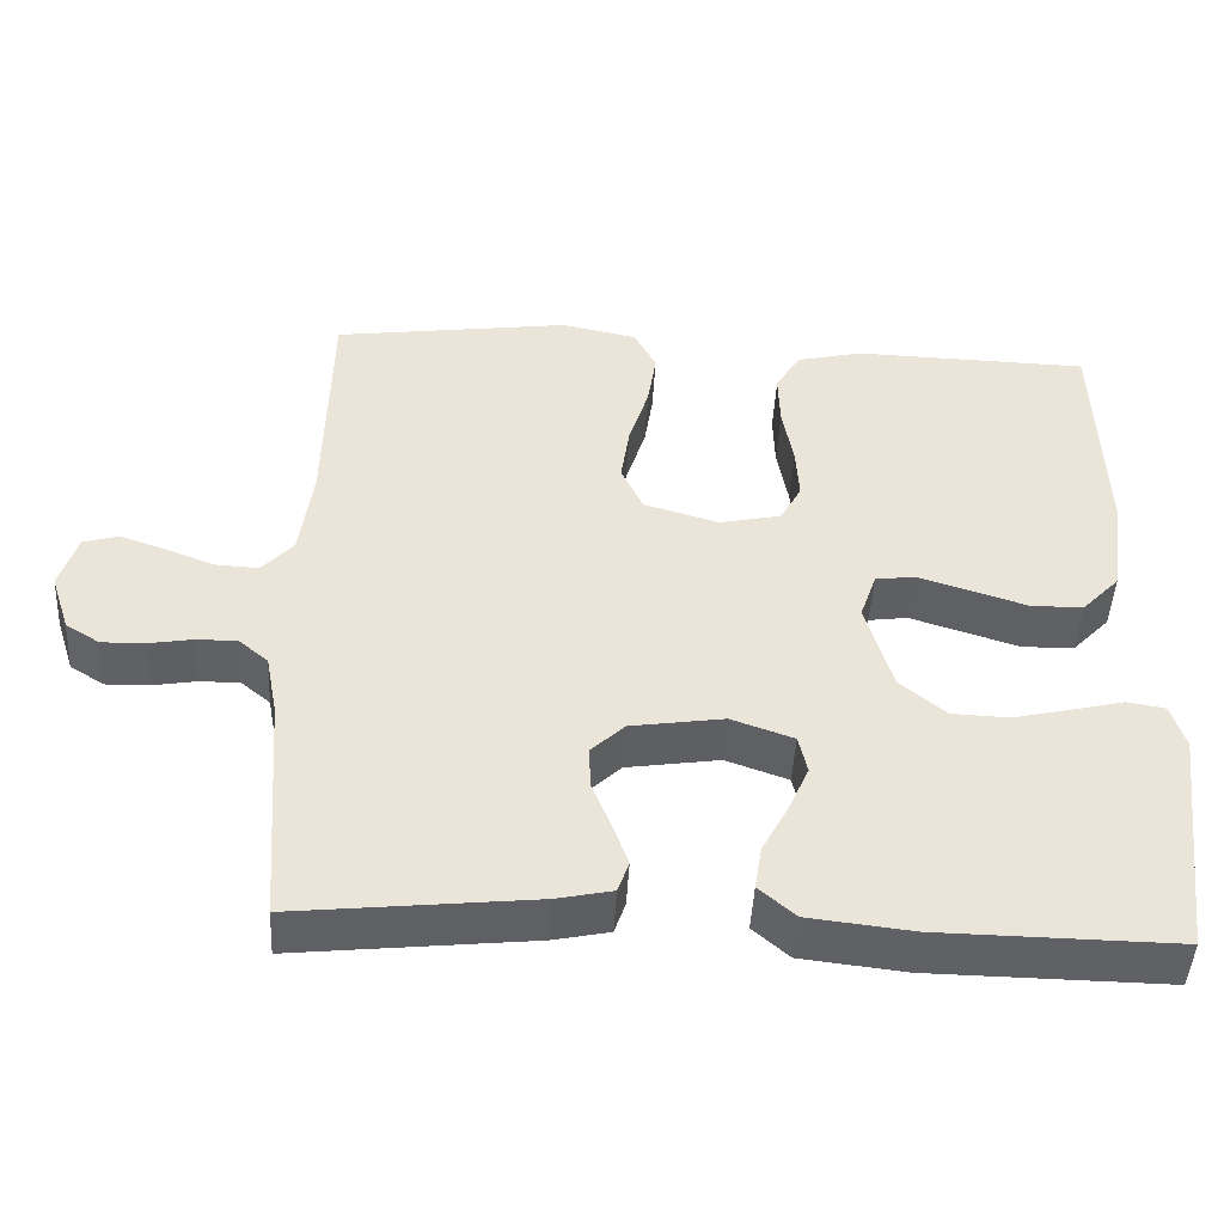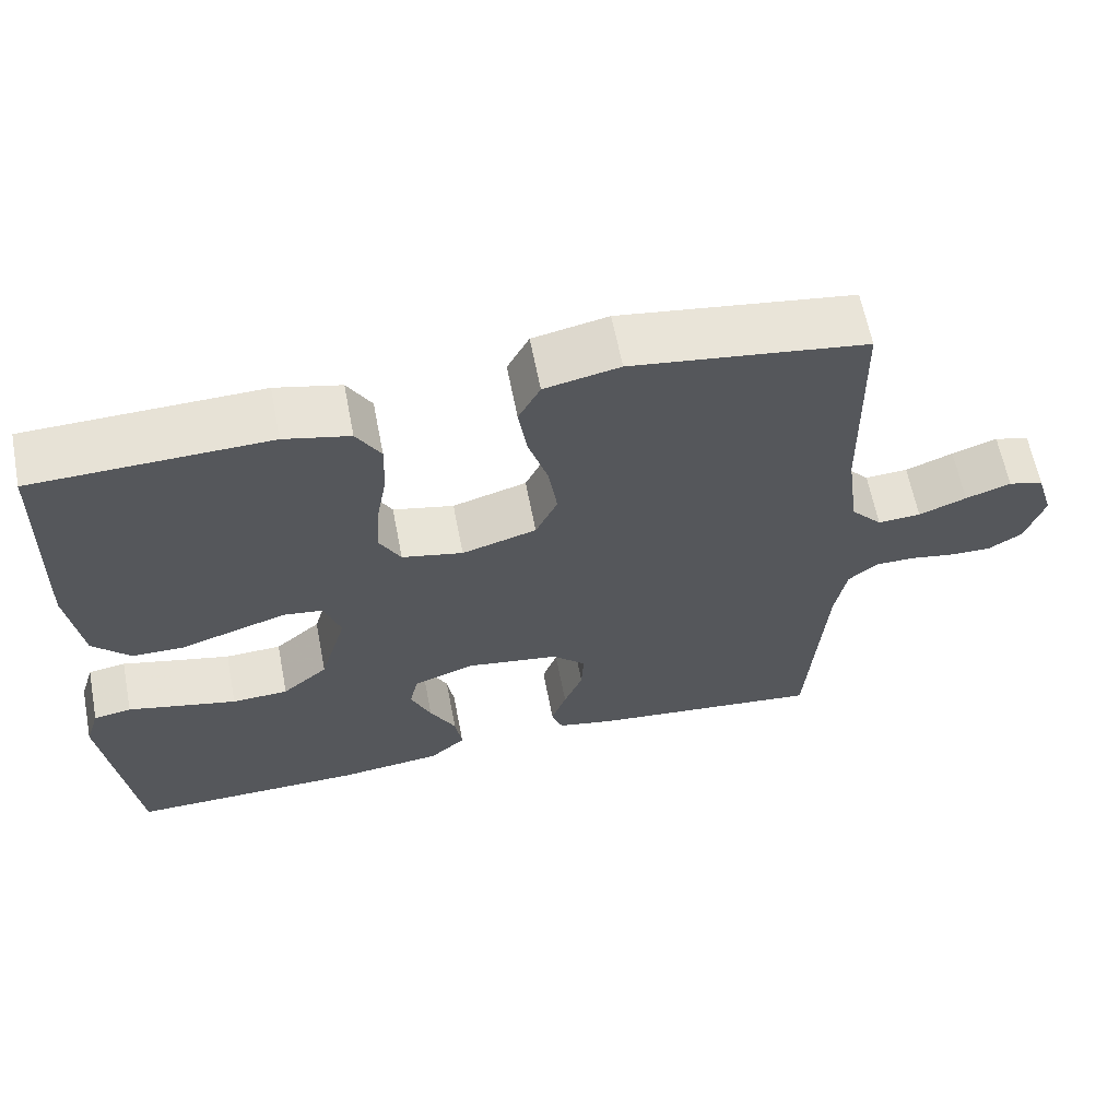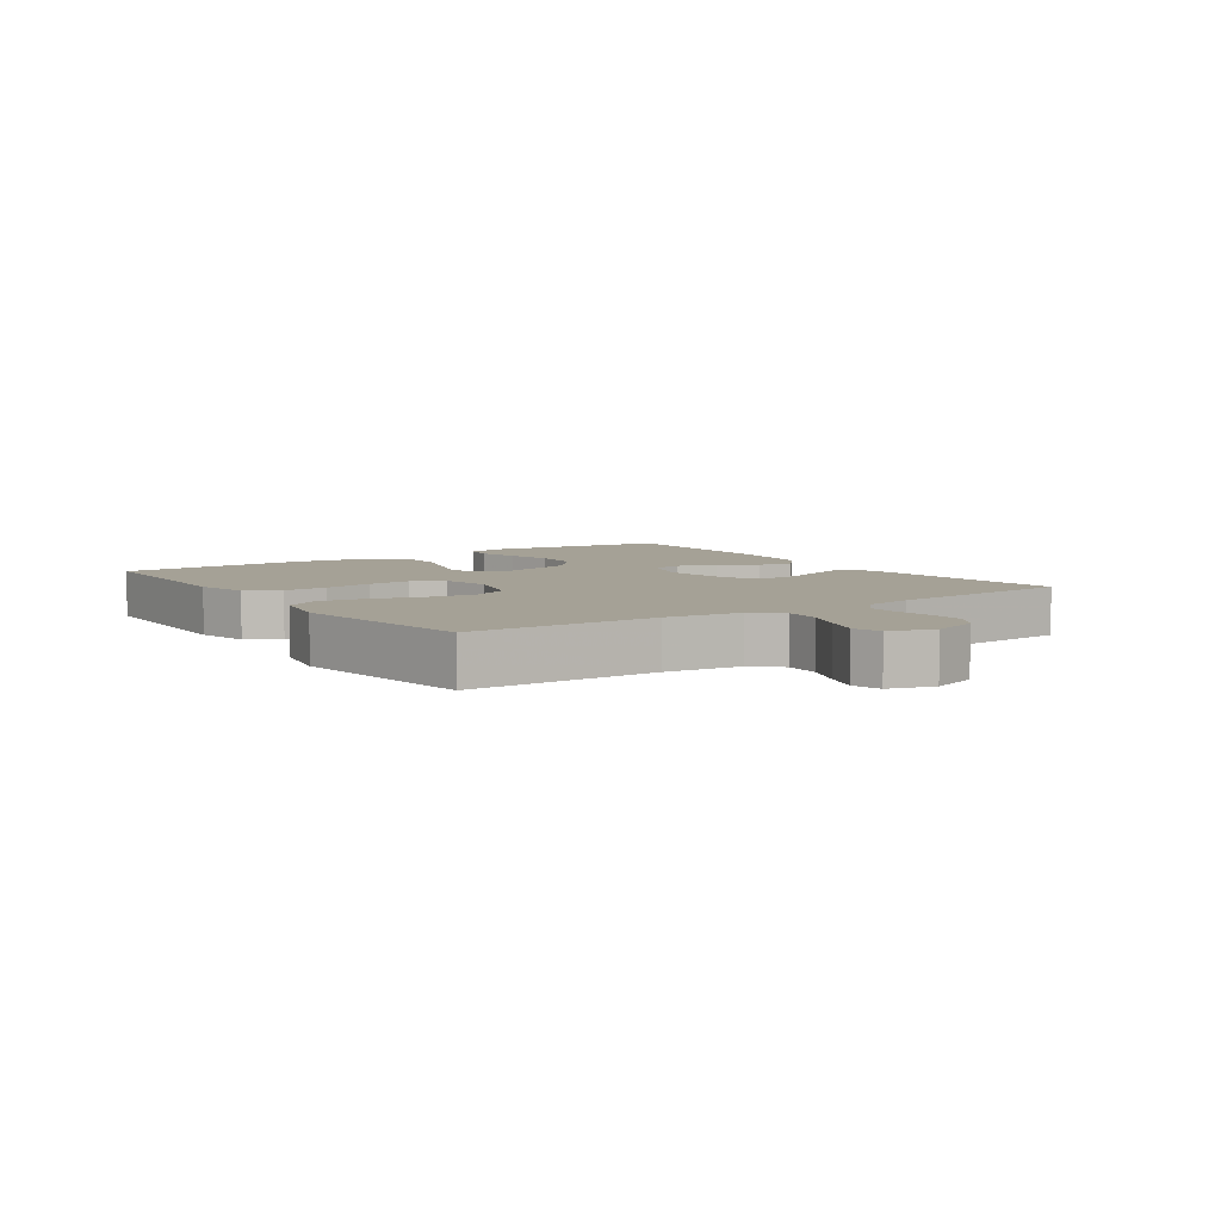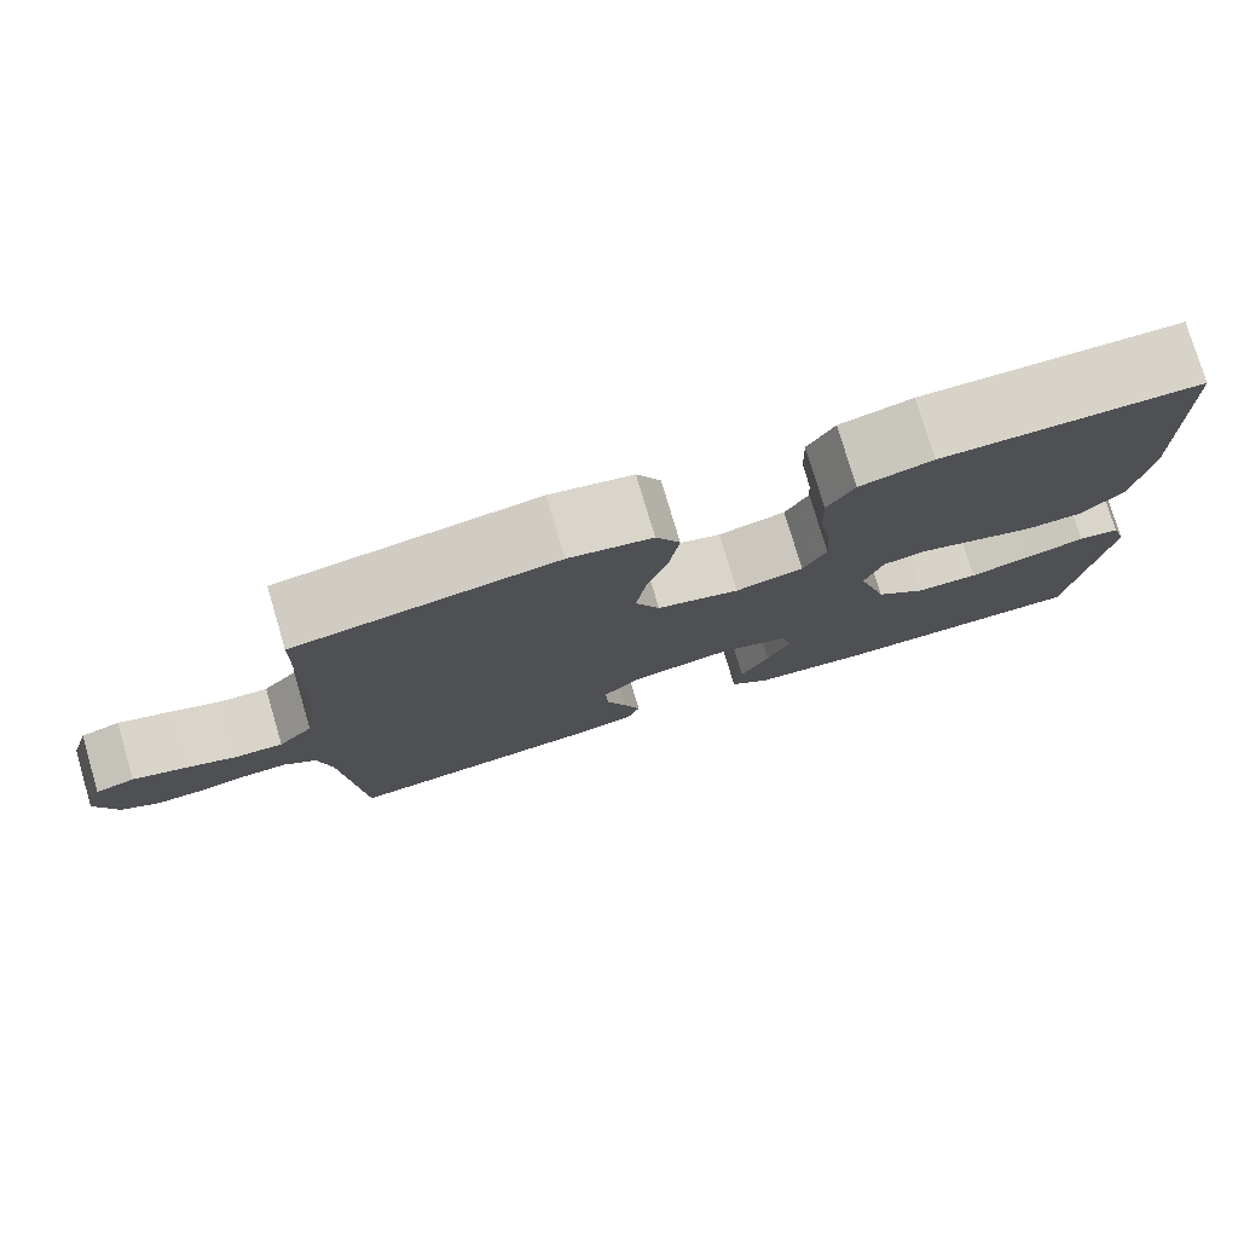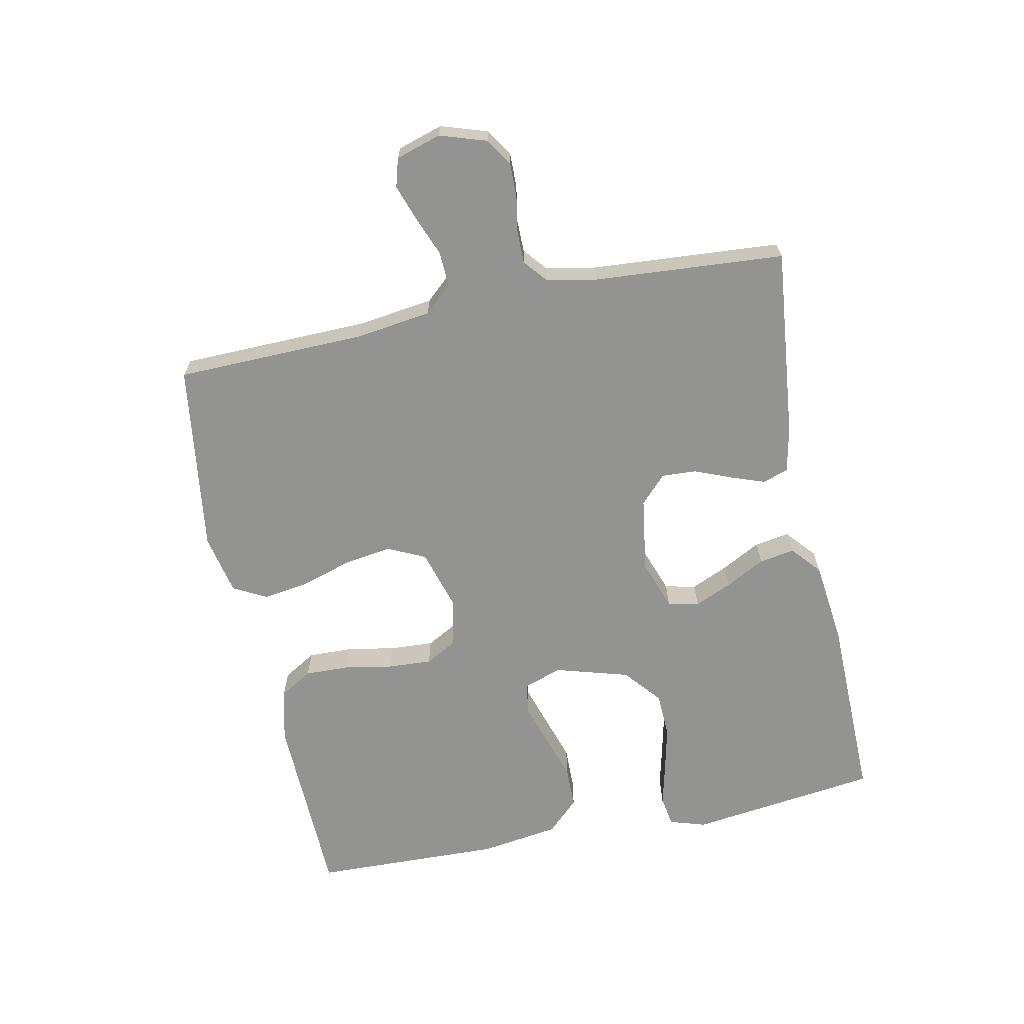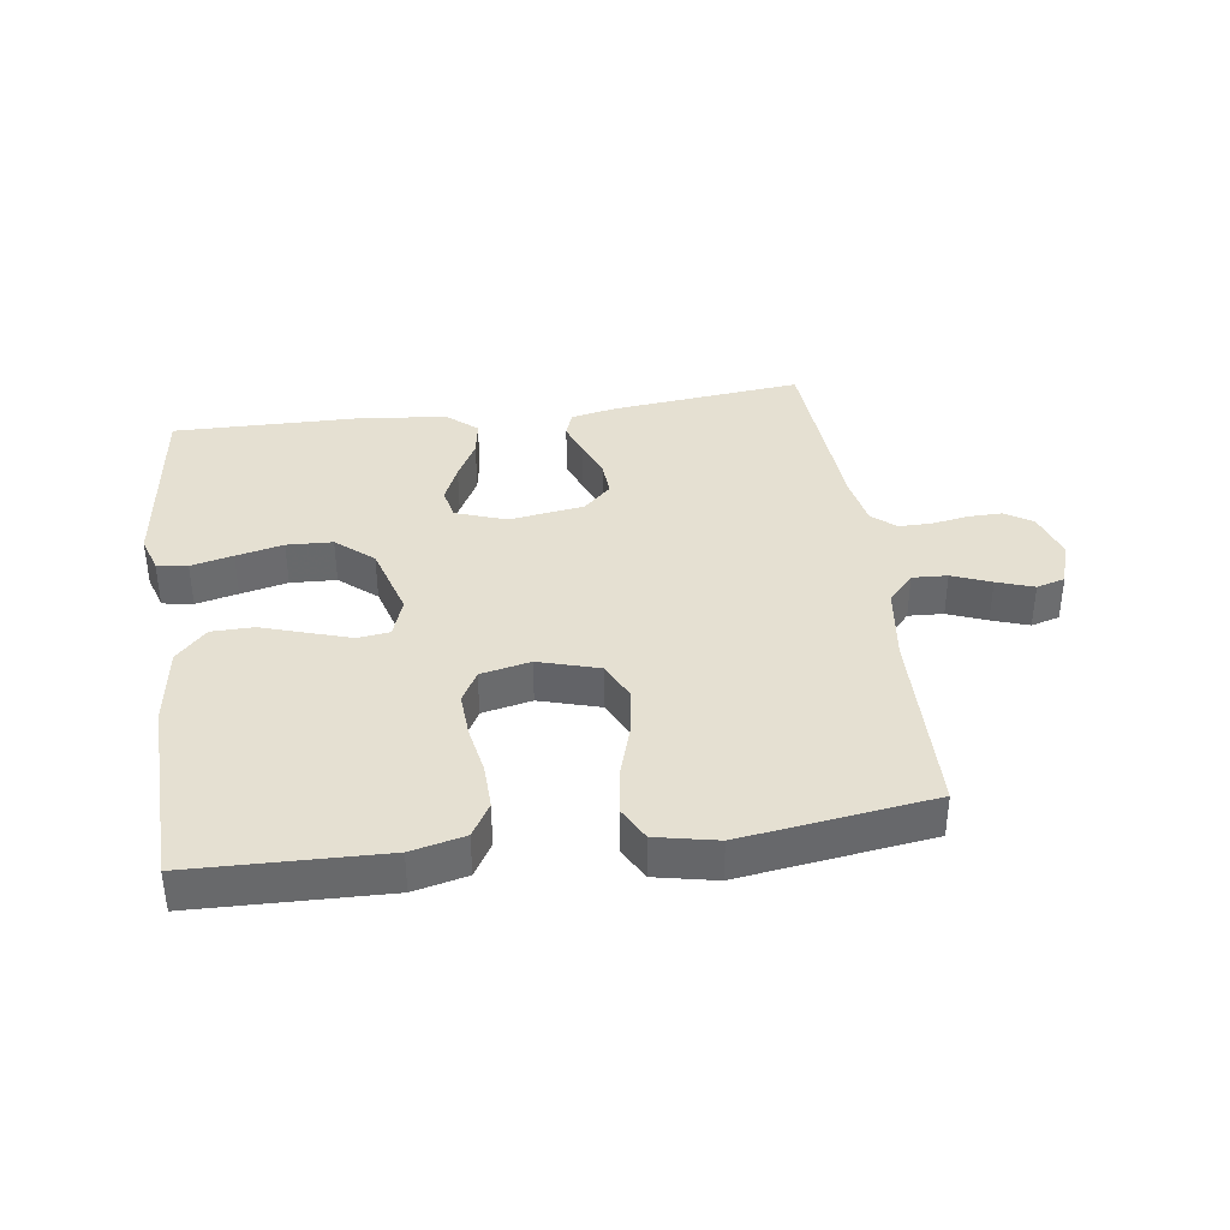
<metadata>
{"format":"obj","ext":"obj","renderer":"f3d","projection":"perspective","resolution":1024,"background":"white","views":[{"elev":-46.3,"azim":176.9,"up":"+Z"},{"elev":62.6,"azim":-11.0,"up":"+Z"},{"elev":6.1,"azim":55.3,"up":"+Y"},{"elev":77.5,"azim":163.4,"up":"+Z"},{"elev":-66.6,"azim":101.7,"up":"+Y"},{"elev":37.8,"azim":-7.9,"up":"+Y"}]}
</metadata>
<code>
v 0.5 0.07 0.5
v 0.506 0.07 0.2
v 0.522 0.07 0.081
v 0.562 0.07 0.037
v 0.617 0.07 0.04
v 0.678 0.07 0.064
v 0.736 0.07 0.084
v 0.781 0.07 0.071
v 0.803 0.07 0
v 0.779 0.07 -0.074
v 0.736 0.07 -0.101
v 0.682 0.07 -0.1
v 0.625 0.07 -0.09
v 0.574 0.07 -0.09
v 0.537 0.07 -0.121
v 0.522 0.07 -0.2
v 0.5 0.07 -0.5
v 0.2 0.07 -0.468
v 0.129 0.07 -0.453
v 0.115 0.07 -0.413
v 0.134 0.07 -0.36
v 0.158 0.07 -0.301
v 0.161 0.07 -0.246
v 0.118 0.07 -0.205
v 0 0.07 -0.187
v -0.079 0.07 -0.215
v -0.09 0.07 -0.264
v -0.064 0.07 -0.323
v -0.031 0.07 -0.385
v -0.022 0.07 -0.441
v -0.068 0.07 -0.481
v -0.2 0.07 -0.496
v -0.5 0.07 -0.5
v -0.538 0.07 -0.2
v -0.52 0.07 -0.143
v -0.472 0.07 -0.135
v -0.406 0.07 -0.151
v -0.332 0.07 -0.168
v -0.26 0.07 -0.165
v -0.202 0.07 -0.116
v -0.168 0.07 0
v -0.189 0.07 0.061
v -0.239 0.07 0.068
v -0.305 0.07 0.047
v -0.377 0.07 0.024
v -0.443 0.07 0.025
v -0.491 0.07 0.075
v -0.509 0.07 0.2
v -0.5 0.07 0.5
v -0.2 0.07 0.508
v -0.116 0.07 0.488
v -0.085 0.07 0.436
v -0.087 0.07 0.366
v -0.101 0.07 0.289
v -0.105 0.07 0.22
v -0.078 0.07 0.171
v 0 0.07 0.154
v 0.095 0.07 0.182
v 0.123 0.07 0.241
v 0.112 0.07 0.316
v 0.087 0.07 0.396
v 0.076 0.07 0.469
v 0.104 0.07 0.522
v 0.2 0.07 0.542
v 0.5 0 0.5
v 0.506 0 0.2
v 0.522 0 0.081
v 0.562 0 0.037
v 0.617 0 0.04
v 0.678 0 0.064
v 0.736 0 0.084
v 0.781 0 0.071
v 0.803 0 0
v 0.779 0 -0.074
v 0.736 0 -0.101
v 0.682 0 -0.1
v 0.625 0 -0.09
v 0.574 0 -0.09
v 0.537 0 -0.121
v 0.522 0 -0.2
v 0.5 0 -0.5
v 0.2 0 -0.468
v 0.129 0 -0.453
v 0.115 0 -0.413
v 0.134 0 -0.36
v 0.158 0 -0.301
v 0.161 0 -0.246
v 0.118 0 -0.205
v 0 0 -0.187
v -0.079 0 -0.215
v -0.09 0 -0.264
v -0.064 0 -0.323
v -0.031 0 -0.385
v -0.022 0 -0.441
v -0.068 0 -0.481
v -0.2 0 -0.496
v -0.5 0 -0.5
v -0.538 0 -0.2
v -0.52 0 -0.143
v -0.472 0 -0.135
v -0.406 0 -0.151
v -0.332 0 -0.168
v -0.26 0 -0.165
v -0.202 0 -0.116
v -0.168 0 0
v -0.189 0 0.061
v -0.239 0 0.068
v -0.305 0 0.047
v -0.377 0 0.024
v -0.443 0 0.025
v -0.491 0 0.075
v -0.509 0 0.2
v -0.5 0 0.5
v -0.2 0 0.508
v -0.116 0 0.488
v -0.085 0 0.436
v -0.087 0 0.366
v -0.101 0 0.289
v -0.105 0 0.22
v -0.078 0 0.171
v 0 0 0.154
v 0.095 0 0.182
v 0.123 0 0.241
v 0.112 0 0.316
v 0.087 0 0.396
v 0.076 0 0.469
v 0.104 0 0.522
v 0.2 0 0.542
f 64 1 2
f 63 64 2
f 62 63 2
f 61 62 2
f 60 61 2
f 59 60 2 3
f 58 59 3 4
f 57 58 4
f 52 53 54
f 51 52 54
f 50 51 54
f 49 50 54
f 48 49 54
f 47 48 54
f 46 47 54
f 45 46 54
f 44 45 54
f 43 44 54 55
f 42 43 55 56
f 35 36 37
f 34 35 37
f 33 34 37
f 32 33 37
f 31 32 37
f 30 31 37
f 29 30 37
f 28 29 37
f 27 28 37 38
f 26 27 38 39
f 20 21 22
f 19 20 22
f 18 19 22
f 17 18 22
f 16 17 22
f 15 16 22 23
f 14 15 23 24
f 11 12 13
f 10 11 13
f 9 10 13
f 8 9 13
f 7 8 13
f 6 7 13
f 5 6 13
f 4 5 13 14
f 14 24 25
f 4 14 25
f 57 4 25
f 57 25 26
f 56 57 26
f 42 56 26
f 41 42 26
f 26 39 40
f 26 40 41
f 66 65 128
f 66 128 127
f 66 127 126
f 66 126 125
f 66 125 124
f 67 66 124 123
f 68 67 123 122
f 68 122 121
f 118 117 116
f 118 116 115
f 118 115 114
f 118 114 113
f 118 113 112
f 118 112 111
f 118 111 110
f 118 110 109
f 118 109 108
f 119 118 108 107
f 120 119 107 106
f 101 100 99
f 101 99 98
f 101 98 97
f 101 97 96
f 101 96 95
f 101 95 94
f 101 94 93
f 101 93 92
f 102 101 92 91
f 103 102 91 90
f 86 85 84
f 86 84 83
f 86 83 82
f 86 82 81
f 86 81 80
f 87 86 80 79
f 88 87 79 78
f 77 76 75
f 77 75 74
f 77 74 73
f 77 73 72
f 77 72 71
f 77 71 70
f 77 70 69
f 78 77 69 68
f 89 88 78
f 89 78 68
f 89 68 121
f 90 89 121
f 90 121 120
f 90 120 106
f 90 106 105
f 104 103 90
f 105 104 90
f 1 65 66 2
f 2 66 67 3
f 3 67 68 4
f 4 68 69 5
f 5 69 70 6
f 6 70 71 7
f 7 71 72 8
f 8 72 73 9
f 9 73 74 10
f 10 74 75 11
f 11 75 76 12
f 12 76 77 13
f 13 77 78 14
f 14 78 79 15
f 15 79 80 16
f 16 80 81 17
f 17 81 82 18
f 18 82 83 19
f 19 83 84 20
f 20 84 85 21
f 21 85 86 22
f 22 86 87 23
f 23 87 88 24
f 24 88 89 25
f 25 89 90 26
f 26 90 91 27
f 27 91 92 28
f 28 92 93 29
f 29 93 94 30
f 30 94 95 31
f 31 95 96 32
f 32 96 97 33
f 33 97 98 34
f 34 98 99 35
f 35 99 100 36
f 36 100 101 37
f 37 101 102 38
f 38 102 103 39
f 39 103 104 40
f 40 104 105 41
f 41 105 106 42
f 42 106 107 43
f 43 107 108 44
f 44 108 109 45
f 45 109 110 46
f 46 110 111 47
f 47 111 112 48
f 48 112 113 49
f 49 113 114 50
f 50 114 115 51
f 51 115 116 52
f 52 116 117 53
f 53 117 118 54
f 54 118 119 55
f 55 119 120 56
f 56 120 121 57
f 57 121 122 58
f 58 122 123 59
f 59 123 124 60
f 60 124 125 61
f 61 125 126 62
f 62 126 127 63
f 63 127 128 64
f 64 128 65 1

</code>
